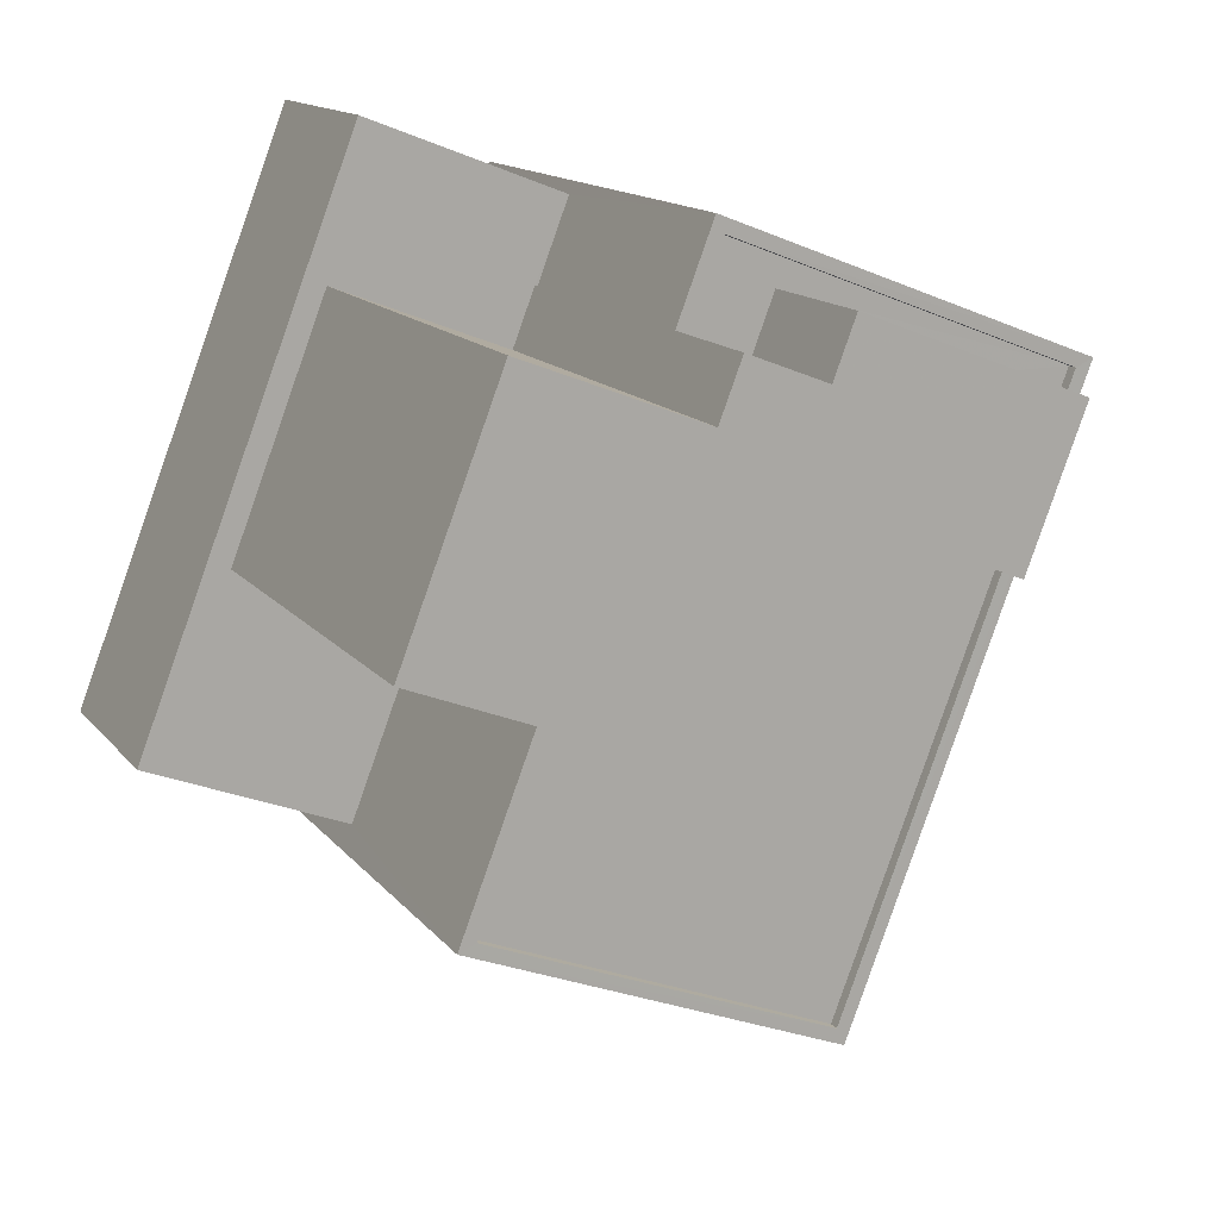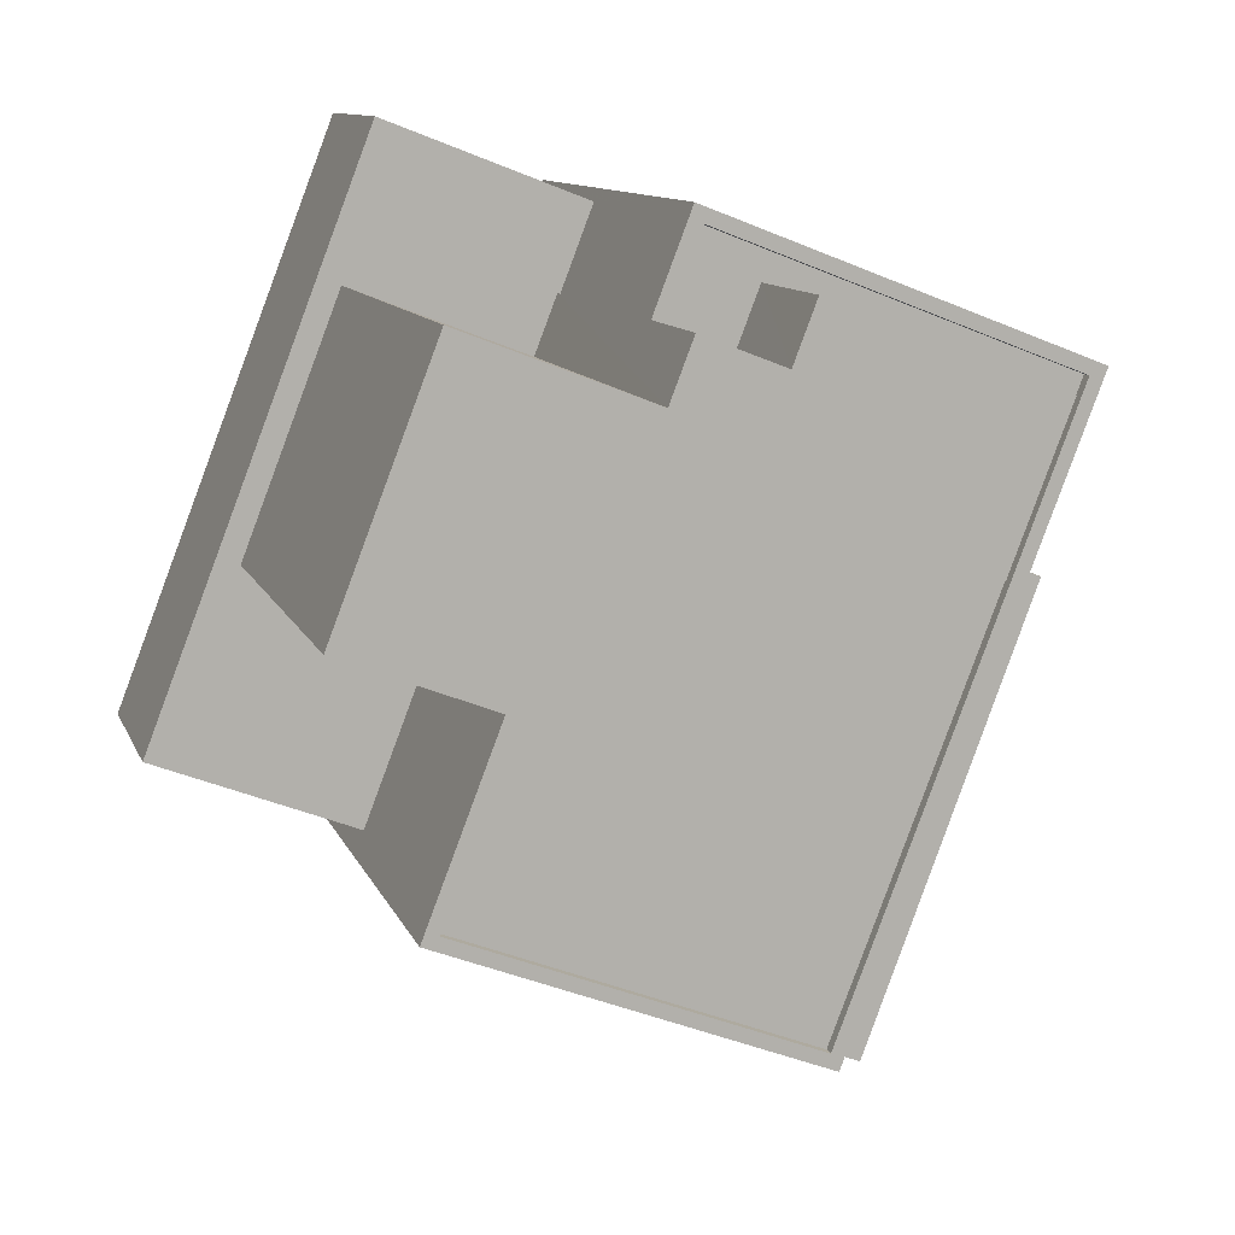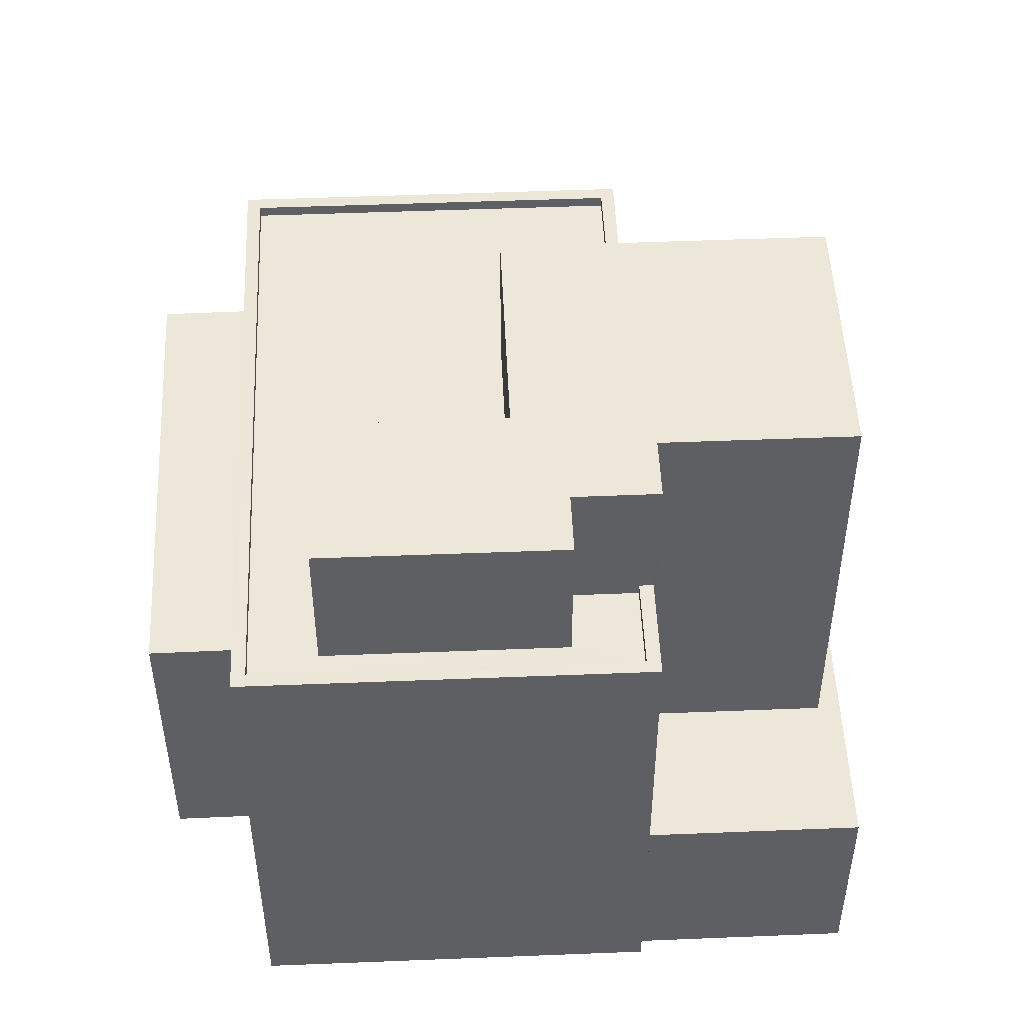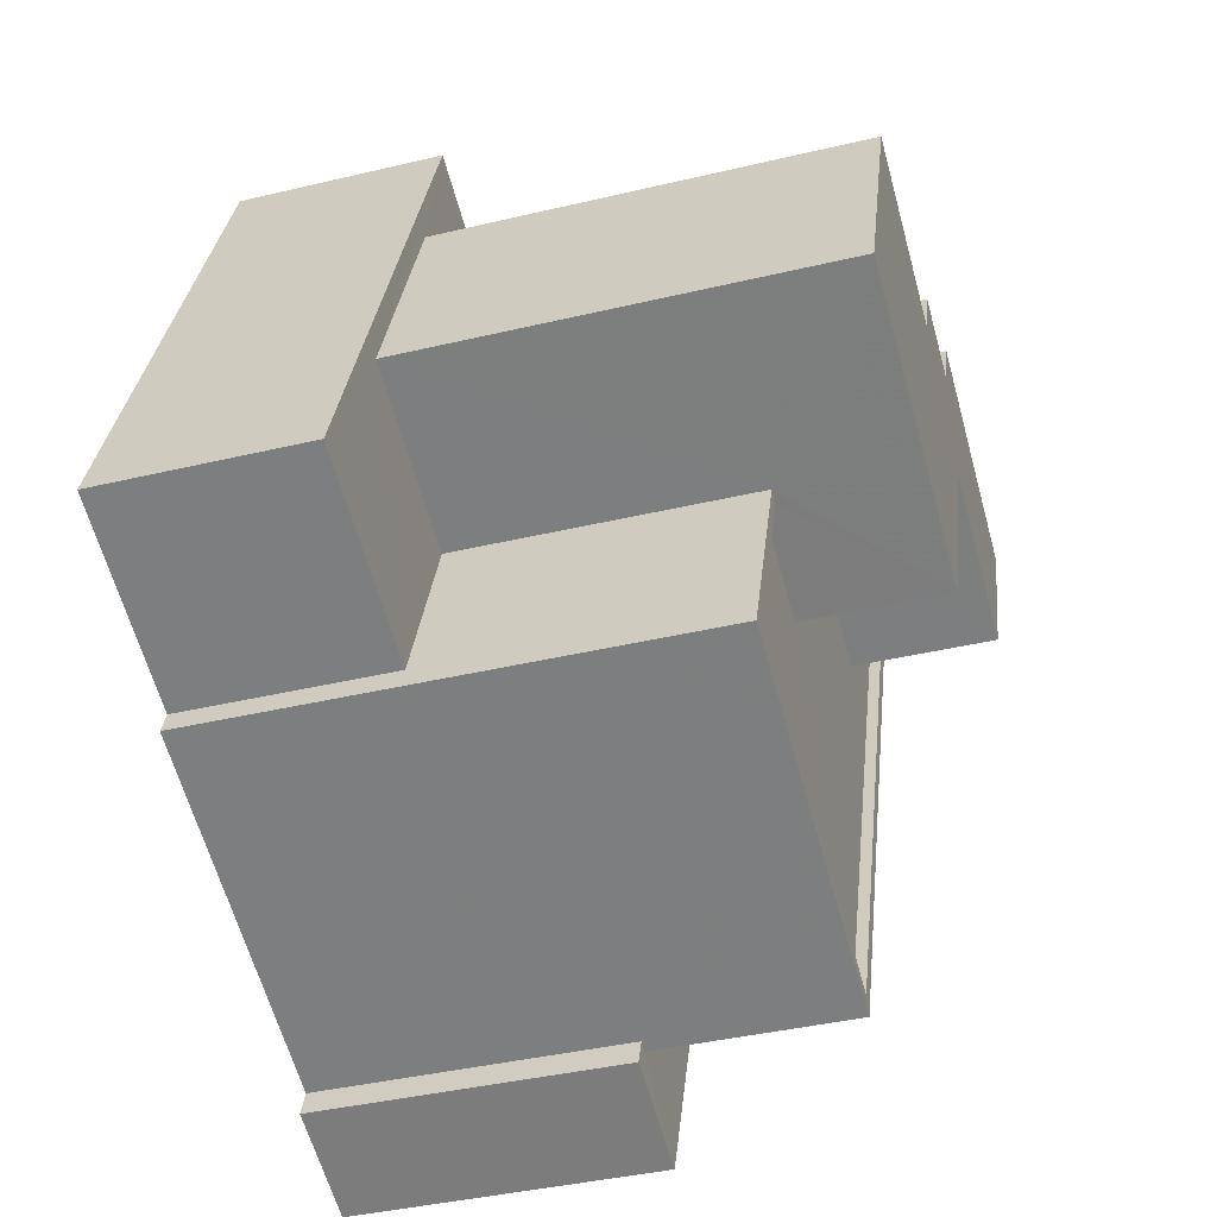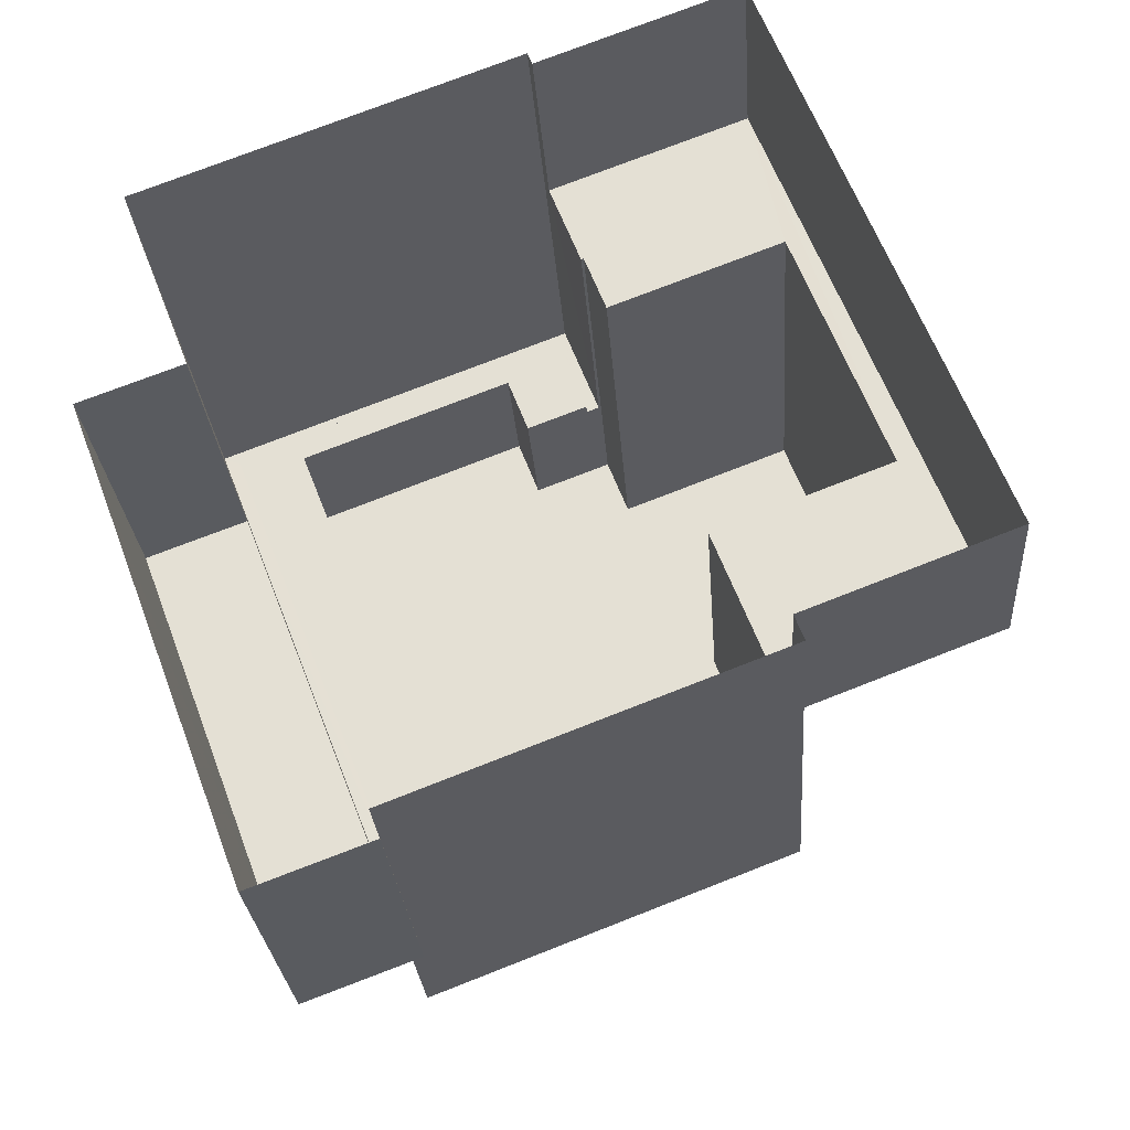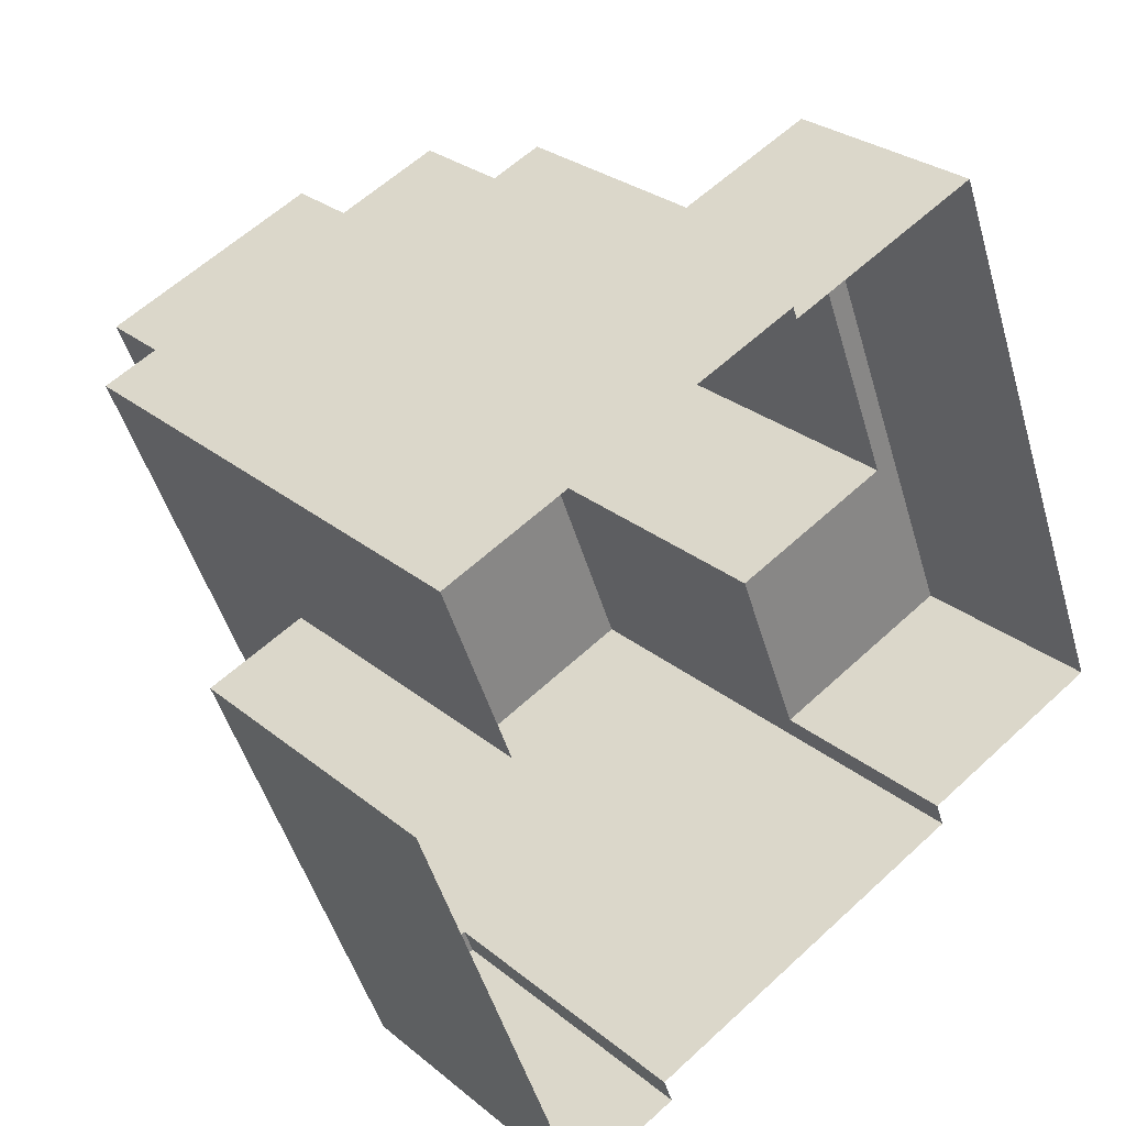
<metadata>
{"format":"obj","ext":"obj","renderer":"f3d","projection":"perspective","resolution":1024,"background":"white","views":[{"elev":13.9,"azim":-23.8,"up":"+Y"},{"elev":10.5,"azim":-15.5,"up":"+Y"},{"elev":49.9,"azim":156.4,"up":"+Z"},{"elev":-39.8,"azim":-73.5,"up":"+Y"},{"elev":-26.1,"azim":-176.0,"up":"+Y"},{"elev":27.8,"azim":140.9,"up":"+Y"}]}
</metadata>
<code>
v -7340 -3.726e+04 10.99
v -7342 -3.726e+04 4.167
v -7340 -3.726e+04 4.166
v -7342 -3.726e+04 10.99
v -7342 -3.726e+04 4.167
v -7342 -3.726e+04 10.99
v -7338 -3.725e+04 4.167
v -7336 -3.725e+04 10.99
v -7336 -3.725e+04 4.166
v -7338 -3.725e+04 10.99
v -7337 -3.725e+04 15.37
v -7342 -3.726e+04 15.37
v -7342 -3.726e+04 10.99
v -7337 -3.725e+04 4.167
v -7345 -3.725e+04 4.171
v -7345 -3.725e+04 15.37
v -7350 -3.726e+04 4.171
v -7350 -3.726e+04 15.37
v -7348 -3.726e+04 15.37
v -7350 -3.726e+04 8.807
v -7348 -3.726e+04 8.808
v -7350 -3.726e+04 4.171
v -7346 -3.725e+04 8.808
v -7346 -3.725e+04 15.37
v -7345 -3.725e+04 8.808
v -7345 -3.725e+04 4.171
v -7348 -3.726e+04 15.37
v -7350 -3.726e+04 15.37
v -7350 -3.726e+04 15.12
v -7348 -3.726e+04 15.12
v -7345 -3.725e+04 15.37
v -7345 -3.725e+04 15.12
v -7345 -3.725e+04 15.37
v -7345 -3.725e+04 15.12
v -7337 -3.725e+04 15.37
v -7337 -3.725e+04 15.12
v -7342 -3.726e+04 15.12
v -7342 -3.726e+04 15.37
v -7344 -3.725e+04 18.31
v -7344 -3.725e+04 15.12
v -7346 -3.725e+04 18.31
v -7346 -3.725e+04 8.808
v -7346 -3.725e+04 18.31
v -7346 -3.725e+04 8.808
v -7343 -3.725e+04 15.12
v -7343 -3.725e+04 18.31
v -7339 -3.725e+04 18.3
v -7339 -3.725e+04 15.12
v -7340 -3.725e+04 18.3
v -7340 -3.725e+04 15.12
v -7344 -3.725e+04 15.12
v -7344 -3.725e+04 18.31
v -7346 -3.726e+04 18.31
v -7346 -3.726e+04 15.12
v -7352 -3.725e+04 18.31
v -7352 -3.725e+04 8.809
v -7350 -3.725e+04 8.81
v -7350 -3.725e+04 18.31
v -7354 -3.726e+04 4.173
v -7354 -3.726e+04 8.809
v -7349 -3.724e+04 4.173
v -7349 -3.724e+04 8.81
f 59 61 26
f 59 26 22
f 5 17 22
f 26 15 14
f 3 2 5
f 3 5 9
f 7 26 14
f 9 5 7
f 22 26 7
f 5 22 7
f 1 2 3
f 1 4 2
f 5 2 4
f 6 5 4
f 7 8 9
f 7 10 8
f 9 1 3
f 9 8 1
f 11 12 10
f 12 13 10
f 14 11 10
f 7 14 10
f 15 11 14
f 15 16 11
f 13 12 6
f 5 6 17
f 17 6 18
f 6 12 18
f 19 20 18
f 18 20 17
f 19 21 20
f 17 20 22
f 23 24 25
f 26 25 15
f 15 25 16
f 25 24 16
f 27 28 29
f 30 27 29
f 31 32 33
f 31 34 32
f 35 33 32
f 36 35 32
f 37 35 36
f 37 38 35
f 38 37 29
f 28 38 29
f 39 40 31
f 39 31 41
f 24 42 41
f 31 40 34
f 24 23 42
f 31 24 41
f 42 43 41
f 42 44 43
f 45 40 39
f 46 45 39
f 47 45 46
f 47 48 45
f 49 48 47
f 49 50 48
f 51 50 49
f 52 51 49
f 53 51 52
f 53 54 51
f 55 56 19
f 56 21 19
f 53 55 19
f 54 53 27
f 30 54 27
f 27 53 19
f 57 55 58
f 57 56 55
f 57 58 43
f 44 57 43
f 59 20 60
f 59 22 20
f 60 61 59
f 60 62 61
f 25 26 61
f 62 25 61
f 8 13 1
f 1 13 4
f 8 10 13
f 4 13 6
f 18 28 19
f 16 24 33
f 18 12 38
f 24 31 33
f 16 33 11
f 38 12 11
f 19 28 27
f 35 38 11
f 33 35 11
f 28 18 38
f 32 34 45
f 32 45 36
f 29 37 54
f 30 29 54
f 50 37 36
f 51 54 50
f 34 40 45
f 48 50 36
f 45 48 36
f 54 37 50
f 47 46 39
f 49 47 52
f 43 58 55
f 52 43 53
f 53 43 55
f 39 41 43
f 47 39 52
f 52 39 43
f 56 20 21
f 20 56 60
f 23 25 42
f 62 60 56
f 42 25 62
f 44 42 57
f 62 56 57
f 42 62 57

</code>
